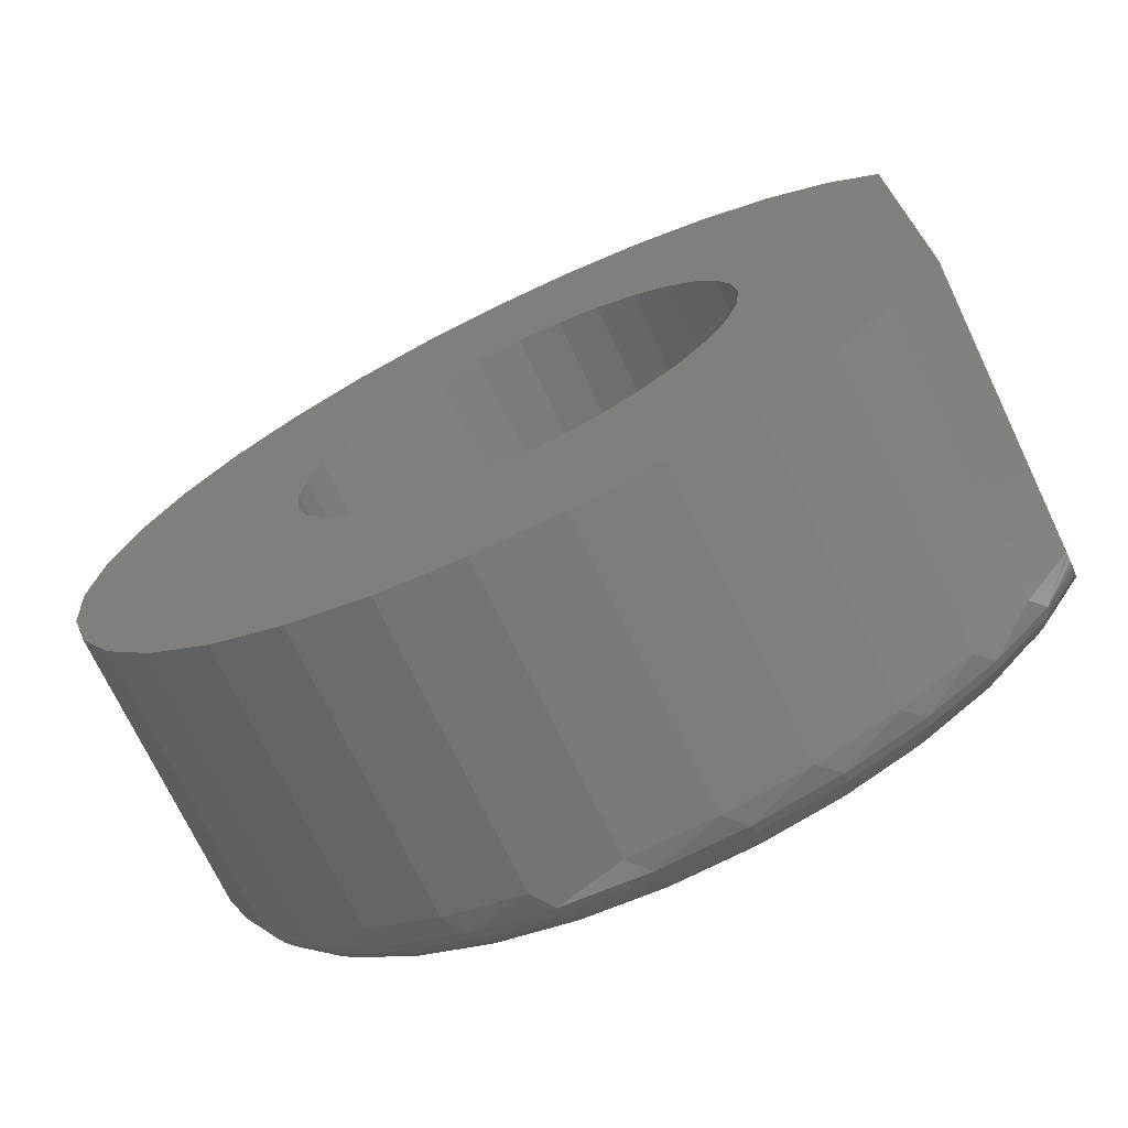
<metadata>
{"format":"stl","ext":"stl","renderer":"f3d","projection":"perspective","resolution":1024,"background":"white","views":[{"elev":-72.2,"azim":-154.5,"up":"+Y"}]}
</metadata>
<code>
# stl→obj: 410 verts, 814 faces
v -0.3276 0.1835 0.2344
v -0.3276 0.1821 0.2423
v -0.3276 0.1831 0.2383
v -0.3276 -0.1835 0.2344
v -0.3276 -0.1821 0.2423
v -0.3276 -0.1835 0
v -0.3276 -0.1831 0.2383
v -0.3276 0.1835 0
v -0.3276 0.0181 0.2812
v -0.3276 0.09351 0.2796
v -0.3276 0.1241 0.2758
v -0.3276 0.1392 0.2723
v -0.3276 0.1535 0.2673
v -0.3276 0.1604 0.2641
v -0.3276 0.1706 0.2574
v -0.3276 0.1747 0.2536
v -0.3276 0.1778 0.25
v -0.3276 0.1804 0.2461
v -0.3276 -0.0181 0.2812
v -0.3281 5.551e-17 0.2812
v -0.3276 -0.1804 0.2461
v -0.3276 -0.1778 0.25
v -0.3276 -0.1747 0.2536
v -0.3276 -0.1706 0.2574
v -0.3276 -0.1604 0.2641
v -0.3276 -0.1535 0.2673
v -0.3276 -0.1392 0.2723
v -0.3276 -0.1241 0.2758
v -0.3276 -0.09351 0.2796
v 0.3563 0.1394 0
v 0.136 0.134 0
v 0.1072 0.1575 0
v -0.1839 0.03696 0
v -0.1875 2.32e-17 0
v -0.1839 -0.03696 0
v -0.1731 -0.07251 0
v -0.1556 -0.1053 0
v -0.132 -0.134 0
v -0.1033 -0.1575 0
v -0.07053 -0.1751 0
v -0.03499 -0.1858 0
v -0.2874 -0.2423 0
v 0.001974 0.1895 0
v -0.03499 0.1858 0
v -0.2874 0.2423 0
v -0.2369 0.2925 0
v -0.1779 0.3325 0
v -0.1125 0.3606 0
v -0.04289 0.376 0
v 0.02833 0.3782 0
v 0.09868 0.3669 0
v 0.1657 0.3427 0
v 0.227 0.3064 0
v 0.2804 0.2592 0
v 0.324 0.2029 0
v 0.03894 0.1858 0
v -0.07053 0.1751 0
v -0.1033 0.1575 0
v -0.132 0.134 0
v -0.1556 0.1053 0
v -0.1731 0.07251 0
v 0.001974 -0.1895 0
v 0.324 -0.2029 0
v 0.2804 -0.2592 0
v 0.227 -0.3064 0
v 0.1657 -0.3427 0
v 0.09868 -0.3669 0
v 0.02833 -0.3782 0
v -0.04289 -0.376 0
v -0.1125 -0.3606 0
v -0.1779 -0.3325 0
v -0.2369 -0.2925 0
v 0.03894 -0.1858 0
v 0.07448 -0.1751 0
v 0.1072 -0.1575 0
v 0.136 -0.134 0
v 0.3563 -0.1394 0
v 0.07448 0.1751 0
v 0.177 0.07251 0
v 0.1595 0.1053 0
v 0.3762 0.07094 0
v 0.1914 0 0
v 0.1878 0.03696 0
v 0.3829 0 0
v 0.177 -0.07251 0
v 0.1878 -0.03696 0
v 0.3762 -0.07094 0
v 0.1595 -0.1053 0
v -0.2874 0.2423 0.2344
v -0.2369 0.2925 0.2344
v -0.1779 0.3325 0.2344
v -0.1125 0.3606 0.2344
v -0.04289 0.376 0.2344
v 0.02833 0.3782 0.2344
v 0.09868 0.3669 0.2344
v 0.1657 0.3427 0.2344
v 0.227 0.3064 0.2344
v 0.2804 0.2592 0.2344
v 0.324 0.2029 0.2344
v 0.3563 0.1394 0.2344
v 0.3762 0.07094 0.2344
v 0.3829 -4.294e-16 0.2344
v 0.3762 -0.07094 0.2344
v 0.3563 -0.1394 0.2344
v 0.324 -0.2029 0.2344
v 0.2804 -0.2592 0.2344
v 0.227 -0.3064 0.2344
v 0.1657 -0.3427 0.2344
v 0.09868 -0.3669 0.2344
v 0.02833 -0.3782 0.2344
v -0.04289 -0.376 0.2344
v -0.1125 -0.3606 0.2344
v -0.1779 -0.3325 0.2344
v -0.2369 -0.2925 0.2344
v -0.2874 -0.2423 0.2344
v -0.2588 -0.2031 0.2812
v -0.2332 -0.2574 0.2777
v -0.2154 -0.2493 0.2812
v -0.2616 -0.2036 0.2812
v -0.2812 -0.1875 0.2812
v -0.3047 -0.1455 0.2803
v -0.3127 -0.1492 0.2777
v -0.2812 -0.1701 0.2812
v -0.3048 -0.1222 0.2812
v -0.3204 -0.07105 0.2812
v -0.2387 -0.2634 0.2734
v -0.2715 -0.2054 0.2798
v -0.2904 -0.2162 0.2675
v -0.2504 -0.2761 0.2523
v -0.1928 -0.3197 0.2523
v -0.1795 -0.2981 0.2777
v -0.1641 -0.2864 0.2812
v -0.1278 -0.3515 0.2523
v -0.1189 -0.3277 0.2777
v -0.1066 -0.3131 0.2812
v -0.05796 -0.3702 0.2523
v -0.05378 -0.3452 0.2777
v -0.04518 -0.3284 0.2812
v 0.01418 -0.3752 0.2523
v 0.01349 -0.3499 0.2777
v 0.01807 -0.3318 0.2812
v 0.08594 -0.3663 0.2523
v 0.0804 -0.3416 0.2777
v 0.08081 -0.3231 0.2812
v 0.1547 -0.3438 0.2523
v 0.1445 -0.3206 0.2777
v 0.1408 -0.3026 0.2812
v 0.2178 -0.3085 0.2523
v 0.2033 -0.2877 0.2777
v 0.1957 -0.2711 0.2812
v 0.273 -0.2618 0.2523
v 0.2548 -0.2441 0.2777
v 0.2437 -0.2298 0.2812
v 0.3182 -0.2053 0.2523
v 0.2969 -0.1915 0.2777
v 0.283 -0.1801 0.2812
v 0.3517 -0.1413 0.2523
v 0.3282 -0.1317 0.2777
v 0.3121 -0.1238 0.2812
v 0.382 -5.274e-16 0.2435
v 0.3724 -0.07198 0.2523
v -0.2951 -0.2196 0.2604
v 0.33 -0.06305 0.2812
v 0.3388 -0.06543 0.2803
v 0.3475 -0.06711 0.2777
v -0.2812 -0.2071 0.2766
v -0.2986 -0.2222 0.2523
v 0.336 2.143e-16 0.2812
v 0.3452 -4.441e-16 0.2803
v 0.354 -4.718e-16 0.2777
v 0.3621 -4.718e-16 0.2734
v 0.3554 -0.06867 0.2734
v 0.3692 -4.996e-16 0.2675
v 0.3624 -0.07003 0.2675
v 0.375 -4.996e-16 0.2604
v 0.3681 -0.07115 0.2604
v 0.3793 -4.996e-16 0.2523
v -0.2475 -0.2729 0.2604
v -0.2435 -0.2686 0.2675
v -0.1837 -0.305 0.2734
v -0.1874 -0.3111 0.2675
v -0.1905 -0.316 0.2604
v -0.1217 -0.3353 0.2734
v -0.1242 -0.342 0.2675
v -0.1263 -0.3474 0.2604
v -0.05511 -0.3532 0.2734
v -0.05629 -0.3602 0.2675
v -0.05725 -0.366 0.2604
v 0.01371 -0.358 0.2734
v 0.0139 -0.3651 0.2675
v 0.01406 -0.3709 0.2604
v 0.08217 -0.3495 0.2734
v 0.08372 -0.3564 0.2675
v 0.08499 -0.3621 0.2604
v 0.1477 -0.328 0.2734
v 0.1506 -0.3345 0.2675
v 0.1529 -0.3398 0.2604
v 0.2079 -0.2943 0.2734
v 0.212 -0.3002 0.2675
v 0.2153 -0.305 0.2604
v 0.2606 -0.2498 0.2734
v 0.2657 -0.2547 0.2675
v 0.2699 -0.2588 0.2604
v 0.3037 -0.1959 0.2734
v 0.3097 -0.1998 0.2675
v 0.3146 -0.203 0.2604
v 0.3357 -0.1348 0.2734
v 0.3423 -0.1375 0.2675
v 0.3477 -0.1397 0.2604
v -0.2812 0.1701 0.2812
v -0.3047 0.1455 0.2803
v -0.3048 0.1222 0.2812
v -0.2812 0.1875 0.2812
v -0.3127 0.1492 0.2777
v -0.2812 0.2071 0.2766
v -0.2847 0.2119 0.2734
v -0.2784 0.2066 0.2778
v -0.2588 0.2031 0.2812
v -0.2332 0.2574 0.2777
v -0.2686 0.2049 0.2804
v -0.2154 0.2493 0.2812
v 0.3724 0.07198 0.2523
v 0.3517 0.1413 0.2523
v 0.3282 0.1317 0.2777
v 0.283 0.1801 0.2812
v 0.3121 0.1238 0.2812
v 0.3388 0.06543 0.2803
v 0.3182 0.2053 0.2523
v 0.2969 0.1915 0.2777
v 0.2437 0.2298 0.2812
v 0.273 0.2618 0.2523
v 0.2548 0.2441 0.2777
v 0.1957 0.2711 0.2812
v 0.2178 0.3085 0.2523
v 0.2033 0.2877 0.2777
v 0.1408 0.3026 0.2812
v 0.1547 0.3438 0.2523
v 0.1445 0.3206 0.2777
v 0.08081 0.3231 0.2812
v 0.08594 0.3663 0.2523
v 0.0804 0.3416 0.2777
v 0.01807 0.3318 0.2812
v 0.01418 0.3752 0.2523
v 0.01349 0.3499 0.2777
v -0.04518 0.3284 0.2812
v -0.05796 0.3702 0.2523
v -0.05378 0.3452 0.2777
v -0.1066 0.3131 0.2812
v -0.1278 0.3515 0.2523
v -0.1189 0.3277 0.2777
v -0.1641 0.2864 0.2812
v -0.1928 0.3197 0.2523
v -0.1795 0.2981 0.2777
v -0.2504 0.2761 0.2523
v -0.2904 0.2162 0.2675
v -0.3204 0.07105 0.2812
v 0.33 0.06305 0.2812
v 0.3475 0.06711 0.2777
v -0.2951 0.2196 0.2604
v -0.2986 0.2222 0.2523
v 0.3554 0.06867 0.2734
v 0.3624 0.07003 0.2675
v 0.3681 0.07115 0.2604
v 0.3357 0.1348 0.2734
v 0.3423 0.1375 0.2675
v 0.3477 0.1397 0.2604
v 0.3037 0.1959 0.2734
v 0.3097 0.1998 0.2675
v 0.3146 0.203 0.2604
v 0.2606 0.2498 0.2734
v 0.2657 0.2547 0.2675
v 0.2699 0.2588 0.2604
v 0.2079 0.2943 0.2734
v 0.212 0.3002 0.2675
v 0.2153 0.305 0.2604
v 0.1477 0.328 0.2734
v 0.1506 0.3345 0.2675
v 0.1529 0.3398 0.2604
v 0.08217 0.3495 0.2734
v 0.08372 0.3564 0.2675
v 0.08499 0.3621 0.2604
v 0.01371 0.358 0.2734
v 0.0139 0.3651 0.2675
v 0.01406 0.3709 0.2604
v -0.05511 0.3532 0.2734
v -0.05629 0.3602 0.2675
v -0.05725 0.366 0.2604
v -0.1217 0.3353 0.2734
v -0.1242 0.342 0.2675
v -0.1263 0.3474 0.2604
v -0.1837 0.305 0.2734
v -0.1874 0.3111 0.2675
v -0.1905 0.316 0.2604
v -0.2387 0.2634 0.2734
v -0.2435 0.2686 0.2675
v -0.2475 0.2729 0.2604
v -0.2588 0.1875 0.2656
v -0.2674 0.1875 0.2649
v -0.2748 0.1875 0.2629
v -0.2102 0.1875 0.2656
v -0.2812 0.1875 0.2599
v -0.2812 0.1875 0.09375
v -0.2102 0.1875 0.09375
v 0.07448 -0.1751 0.2812
v 0.03894 -0.1858 0.2812
v -0.2102 -0.2031 0.2812
v 0.001974 -0.1895 0.2812
v -0.2102 -0.2001 0.2809
v -0.2102 0.2031 0.2812
v -0.2102 0.2001 0.2809
v 0.001974 0.1895 0.2812
v -0.03499 -0.1858 0.2812
v -0.07053 -0.1751 0.2812
v -0.1033 -0.1575 0.2812
v -0.132 -0.134 0.2812
v -0.1556 -0.1053 0.2812
v -0.1731 -0.07251 0.2812
v -0.1839 -0.03696 0.2812
v -0.1875 2.32e-17 0.2812
v -0.1839 0.03696 0.2812
v -0.1731 0.07251 0.2812
v -0.1556 0.1053 0.2812
v -0.132 0.134 0.2812
v -0.1033 0.1575 0.2812
v -0.07053 0.1751 0.2812
v -0.03499 0.1858 0.2812
v 0.03894 0.1858 0.2812
v 0.07448 0.1751 0.2812
v 0.1072 0.1575 0.2812
v 0.136 0.134 0.2812
v 0.1595 0.1053 0.2812
v 0.177 0.07251 0.2812
v 0.1878 0.03696 0.2812
v 0.1914 0 0.2812
v 0.1878 -0.03696 0.2812
v 0.177 -0.07251 0.2812
v 0.1595 -0.1053 0.2812
v 0.136 -0.134 0.2812
v 0.1072 -0.1575 0.2812
v -0.2102 -0.1875 0.2656
v -0.2102 0.1971 0.2801
v -0.2102 0.1944 0.2786
v -0.2102 0.1921 0.2767
v -0.2102 0.1901 0.2743
v -0.2102 0.1887 0.2716
v -0.2102 0.1878 0.2687
v -0.2102 -0.1875 0.09375
v -0.2102 -0.1878 0.2687
v -0.2102 -0.1887 0.2716
v -0.2102 -0.1901 0.2743
v -0.2102 -0.1921 0.2767
v -0.2102 -0.1944 0.2786
v -0.2102 -0.1971 0.2801
v -0.2812 -0.1882 0.265
v -0.2812 -0.1877 0.2625
v -0.2812 -0.1875 0.2599
v -0.2812 -0.1875 0.09375
v -0.2812 -0.2001 0.2768
v -0.2812 -0.198 0.2762
v -0.2812 -0.1954 0.2749
v -0.2812 -0.193 0.2731
v -0.2812 -0.191 0.2709
v -0.2812 -0.1893 0.2682
v -0.2812 0.1882 0.265
v -0.2812 0.1893 0.2681
v -0.2812 0.191 0.2709
v -0.2812 0.193 0.2731
v -0.2812 0.1954 0.2749
v -0.2812 0.198 0.2762
v -0.2812 0.2001 0.2768
v -0.2812 0.1877 0.2625
v -0.2588 0.2001 0.2809
v -0.2588 0.1971 0.2801
v -0.2588 0.1944 0.2786
v -0.2588 0.1921 0.2767
v -0.2588 0.1901 0.2743
v -0.2588 0.1887 0.2716
v -0.2588 0.1878 0.2687
v -0.2757 0.1878 0.2655
v -0.2767 0.1885 0.2681
v -0.2775 0.1898 0.2705
v -0.2783 0.1914 0.2726
v -0.279 0.1935 0.2744
v -0.2795 0.1959 0.2759
v -0.2812 0.2023 0.2771
v -0.2693 0.1918 0.2754
v -0.2689 0.19 0.2731
v -0.2697 0.194 0.2773
v -0.2812 0.2044 0.2771
v -0.2603 0.1922 0.2768
v -0.2685 0.1886 0.2705
v -0.2679 0.1878 0.2677
v -0.2588 -0.1875 0.2656
v -0.2746 -0.1875 0.2629
v -0.2674 -0.1875 0.2649
v -0.2768 -0.1914 0.2731
v -0.2774 -0.1934 0.2749
v -0.268 -0.1917 0.2756
v -0.2683 -0.1939 0.2775
v -0.2588 -0.1931 0.2776
v -0.2588 -0.1912 0.2757
v -0.2588 -0.1896 0.2734
v -0.2588 -0.1884 0.271
v -0.2588 -0.1877 0.2683
v -0.2779 -0.1957 0.2764
v -0.2588 -0.2004 0.281
v -0.2588 -0.1978 0.2803
v -0.2588 -0.1953 0.2792
v -0.2812 -0.2023 0.2771
v -0.2812 -0.2045 0.2771
f 1 2 3
f 4 5 6
f 4 7 5
f 8 9 10
f 8 10 11
f 8 11 12
f 8 12 13
f 8 13 14
f 8 14 15
f 8 15 16
f 8 16 17
f 8 17 18
f 8 18 2
f 8 2 1
f 6 19 20
f 6 20 9
f 6 9 8
f 19 6 5
f 19 5 21
f 19 21 22
f 19 22 23
f 19 23 24
f 19 24 25
f 19 25 26
f 19 26 27
f 19 27 28
f 19 28 29
f 30 31 32
f 6 33 34
f 6 34 35
f 6 35 36
f 6 36 37
f 6 37 38
f 6 38 39
f 6 39 40
f 6 40 41
f 6 41 42
f 43 44 45
f 43 45 46
f 43 46 47
f 43 47 48
f 43 48 49
f 43 49 50
f 43 50 51
f 43 51 52
f 43 52 53
f 43 53 54
f 43 54 55
f 43 55 56
f 8 45 44
f 8 44 57
f 8 57 58
f 8 58 59
f 8 59 60
f 8 60 61
f 8 61 33
f 8 33 6
f 62 63 64
f 62 64 65
f 62 65 66
f 62 66 67
f 62 67 68
f 62 68 69
f 62 69 70
f 62 70 71
f 62 71 72
f 62 72 42
f 62 42 41
f 63 62 73
f 63 73 74
f 63 74 75
f 63 75 76
f 63 76 77
f 56 55 78
f 78 55 30
f 78 30 32
f 79 80 81
f 81 80 31
f 81 31 30
f 82 83 84
f 84 83 79
f 84 79 81
f 85 86 87
f 87 86 82
f 87 82 84
f 76 88 77
f 77 88 85
f 77 85 87
f 8 1 45
f 45 1 89
f 45 89 46
f 46 89 90
f 46 90 47
f 47 90 91
f 47 91 48
f 48 91 92
f 48 92 49
f 49 92 93
f 49 93 50
f 50 93 94
f 50 94 51
f 51 94 95
f 51 95 52
f 52 95 96
f 52 96 53
f 53 96 97
f 53 97 54
f 54 97 98
f 54 98 55
f 55 98 99
f 55 99 30
f 30 99 100
f 30 100 81
f 81 100 101
f 81 101 84
f 84 101 102
f 84 102 87
f 87 102 103
f 87 103 77
f 77 103 104
f 77 104 63
f 63 104 105
f 63 105 64
f 64 105 106
f 64 106 65
f 65 106 107
f 65 107 66
f 66 107 108
f 66 108 67
f 67 108 109
f 67 109 68
f 68 109 110
f 68 110 69
f 69 110 111
f 69 111 70
f 70 111 112
f 70 112 71
f 71 112 113
f 71 113 72
f 72 113 114
f 72 114 42
f 42 114 115
f 42 115 6
f 6 115 4
f 116 117 118
f 116 119 117
f 120 121 122
f 120 123 121
f 29 121 124
f 124 125 29
f 19 29 125
f 25 122 26
f 123 124 121
f 126 117 127
f 126 127 128
f 114 129 115
f 113 130 114
f 131 132 118
f 131 118 117
f 112 133 113
f 134 135 132
f 134 132 131
f 111 136 112
f 137 138 135
f 137 135 134
f 110 139 111
f 140 141 138
f 140 138 137
f 109 142 110
f 143 144 141
f 143 141 140
f 108 145 109
f 146 147 144
f 146 144 143
f 107 148 108
f 149 150 147
f 149 147 146
f 106 151 107
f 152 153 150
f 152 150 149
f 105 154 106
f 155 156 153
f 155 153 152
f 104 157 105
f 158 159 156
f 158 156 155
f 103 160 161
f 103 161 104
f 102 160 103
f 121 29 122
f 29 28 122
f 122 28 27
f 122 27 26
f 128 25 162
f 25 24 162
f 162 24 23
f 117 119 127
f 163 159 158
f 164 163 158
f 164 158 165
f 166 120 122
f 166 122 25
f 166 25 128
f 166 128 127
f 167 162 23
f 167 23 22
f 167 22 21
f 167 21 5
f 167 5 7
f 167 7 4
f 167 4 115
f 167 115 129
f 168 163 169
f 169 163 164
f 169 164 170
f 170 164 165
f 170 165 171
f 171 165 172
f 171 172 173
f 173 172 174
f 173 174 175
f 175 174 176
f 175 176 177
f 177 176 161
f 177 161 160
f 167 129 162
f 162 129 178
f 162 178 128
f 128 178 179
f 128 179 126
f 131 117 180
f 180 117 126
f 180 126 181
f 181 126 179
f 181 179 182
f 182 179 178
f 182 178 130
f 130 178 129
f 130 129 114
f 134 131 183
f 183 131 180
f 183 180 184
f 184 180 181
f 184 181 185
f 185 181 182
f 185 182 133
f 133 182 130
f 133 130 113
f 137 134 186
f 186 134 183
f 186 183 187
f 187 183 184
f 187 184 188
f 188 184 185
f 188 185 136
f 136 185 133
f 136 133 112
f 140 137 189
f 189 137 186
f 189 186 190
f 190 186 187
f 190 187 191
f 191 187 188
f 191 188 139
f 139 188 136
f 139 136 111
f 143 140 192
f 192 140 189
f 192 189 193
f 193 189 190
f 193 190 194
f 194 190 191
f 194 191 142
f 142 191 139
f 142 139 110
f 146 143 195
f 195 143 192
f 195 192 196
f 196 192 193
f 196 193 197
f 197 193 194
f 197 194 145
f 145 194 142
f 145 142 109
f 149 146 198
f 198 146 195
f 198 195 199
f 199 195 196
f 199 196 200
f 200 196 197
f 200 197 148
f 148 197 145
f 148 145 108
f 152 149 201
f 201 149 198
f 201 198 202
f 202 198 199
f 202 199 203
f 203 199 200
f 203 200 151
f 151 200 148
f 151 148 107
f 155 152 204
f 204 152 201
f 204 201 205
f 205 201 202
f 205 202 206
f 206 202 203
f 206 203 154
f 154 203 151
f 154 151 106
f 158 155 207
f 207 155 204
f 207 204 208
f 208 204 205
f 208 205 209
f 209 205 206
f 209 206 157
f 157 206 154
f 157 154 105
f 165 158 172
f 172 158 207
f 172 207 174
f 174 207 208
f 174 208 176
f 176 208 209
f 176 209 161
f 161 209 157
f 161 157 104
f 210 211 212
f 210 213 211
f 213 214 211
f 213 215 214
f 215 216 214
f 215 217 216
f 218 219 220
f 218 221 219
f 102 222 160
f 102 101 222
f 100 222 101
f 99 223 100
f 224 225 226
f 224 226 227
f 98 228 99
f 229 230 225
f 229 225 224
f 97 231 98
f 232 233 230
f 232 230 229
f 96 234 97
f 235 236 233
f 235 233 232
f 95 237 96
f 238 239 236
f 238 236 235
f 94 240 95
f 241 242 239
f 241 239 238
f 93 243 94
f 244 245 242
f 244 242 241
f 92 246 93
f 247 248 245
f 247 245 244
f 91 249 92
f 250 251 248
f 250 248 247
f 90 252 91
f 253 221 251
f 253 251 250
f 89 254 90
f 219 221 253
f 14 13 214
f 214 255 14
f 9 256 10
f 256 212 10
f 10 212 211
f 226 257 227
f 224 227 258
f 214 216 255
f 255 259 14
f 14 259 15
f 16 15 259
f 211 214 10
f 10 214 11
f 12 11 214
f 214 13 12
f 260 254 89
f 260 89 1
f 260 1 3
f 260 3 2
f 260 2 18
f 260 18 17
f 260 17 16
f 260 16 259
f 257 168 227
f 227 168 169
f 227 169 258
f 258 169 170
f 258 170 261
f 261 170 171
f 261 171 262
f 262 171 173
f 262 173 263
f 263 173 175
f 263 175 222
f 222 175 177
f 222 177 160
f 224 258 264
f 264 258 261
f 264 261 265
f 265 261 262
f 265 262 266
f 266 262 263
f 266 263 223
f 223 263 222
f 223 222 100
f 229 224 267
f 267 224 264
f 267 264 268
f 268 264 265
f 268 265 269
f 269 265 266
f 269 266 228
f 228 266 223
f 228 223 99
f 232 229 270
f 270 229 267
f 270 267 271
f 271 267 268
f 271 268 272
f 272 268 269
f 272 269 231
f 231 269 228
f 231 228 98
f 235 232 273
f 273 232 270
f 273 270 274
f 274 270 271
f 274 271 275
f 275 271 272
f 275 272 234
f 234 272 231
f 234 231 97
f 238 235 276
f 276 235 273
f 276 273 277
f 277 273 274
f 277 274 278
f 278 274 275
f 278 275 237
f 237 275 234
f 237 234 96
f 241 238 279
f 279 238 276
f 279 276 280
f 280 276 277
f 280 277 281
f 281 277 278
f 281 278 240
f 240 278 237
f 240 237 95
f 244 241 282
f 282 241 279
f 282 279 283
f 283 279 280
f 283 280 284
f 284 280 281
f 284 281 243
f 243 281 240
f 243 240 94
f 247 244 285
f 285 244 282
f 285 282 286
f 286 282 283
f 286 283 287
f 287 283 284
f 287 284 246
f 246 284 243
f 246 243 93
f 250 247 288
f 288 247 285
f 288 285 289
f 289 285 286
f 289 286 290
f 290 286 287
f 290 287 249
f 249 287 246
f 249 246 92
f 253 250 291
f 291 250 288
f 291 288 292
f 292 288 289
f 292 289 293
f 293 289 290
f 293 290 252
f 252 290 249
f 252 249 91
f 219 253 294
f 294 253 291
f 294 291 295
f 295 291 292
f 295 292 296
f 296 292 293
f 296 293 254
f 254 293 252
f 254 252 90
f 254 260 296
f 296 260 259
f 296 259 295
f 295 259 255
f 295 255 294
f 294 255 216
f 294 216 219
f 219 216 217
f 219 217 220
f 9 210 256
f 9 20 210
f 210 212 256
f 19 125 124
f 19 124 123
f 19 123 210
f 19 210 20
f 297 298 299
f 300 297 299
f 300 299 301
f 300 301 302
f 300 302 303
f 156 304 305
f 156 305 153
f 306 116 118
f 306 118 132
f 306 132 135
f 306 135 138
f 306 138 141
f 306 141 307
f 306 307 308
f 309 310 311
f 309 311 242
f 309 242 245
f 309 245 248
f 309 248 251
f 309 251 221
f 309 221 218
f 308 307 312
f 308 312 313
f 308 313 314
f 308 314 315
f 308 315 316
f 308 316 317
f 308 317 318
f 308 318 319
f 310 308 319
f 310 319 320
f 310 320 321
f 310 321 322
f 310 322 323
f 310 323 324
f 310 324 325
f 310 325 326
f 310 326 311
f 311 327 230
f 311 230 233
f 311 233 236
f 311 236 239
f 311 239 242
f 307 141 144
f 307 144 147
f 307 147 150
f 307 150 153
f 307 153 305
f 230 327 225
f 225 327 328
f 225 328 226
f 226 328 329
f 226 329 330
f 226 330 257
f 257 330 331
f 257 331 332
f 257 332 168
f 168 332 333
f 168 333 334
f 168 334 163
f 163 334 335
f 163 335 336
f 163 336 159
f 159 336 337
f 159 337 338
f 159 338 156
f 156 338 339
f 156 339 304
f 340 310 341
f 340 341 342
f 340 342 343
f 340 343 344
f 340 344 345
f 340 345 346
f 340 346 300
f 340 300 303
f 340 303 347
f 310 340 348
f 310 348 349
f 310 349 350
f 310 350 351
f 310 351 352
f 310 352 353
f 310 353 308
f 123 354 355
f 123 355 356
f 123 356 357
f 123 357 302
f 123 302 210
f 120 358 359
f 120 359 360
f 120 360 361
f 120 361 362
f 120 362 363
f 120 363 354
f 120 354 123
f 213 364 365
f 213 365 366
f 213 366 367
f 213 367 368
f 213 368 369
f 213 369 370
f 210 302 301
f 210 301 371
f 210 371 364
f 210 364 213
f 309 218 310
f 310 218 372
f 310 372 341
f 341 372 373
f 341 373 342
f 342 373 374
f 342 374 343
f 343 374 375
f 343 375 344
f 344 375 376
f 344 376 345
f 345 376 377
f 345 377 346
f 346 377 378
f 346 378 300
f 300 378 297
f 299 371 301
f 379 371 299
f 364 371 379
f 380 364 379
f 365 364 380
f 381 365 380
f 366 365 381
f 382 366 381
f 367 366 382
f 383 367 382
f 368 367 383
f 384 368 383
f 369 368 384
f 370 369 384
f 385 370 384
f 386 382 387
f 383 382 386
f 388 383 386
f 388 384 383
f 217 215 389
f 217 389 385
f 217 385 384
f 217 384 388
f 217 388 220
f 390 377 376
f 390 376 375
f 390 375 374
f 390 374 373
f 390 373 372
f 390 372 218
f 390 218 220
f 390 220 388
f 390 388 386
f 390 386 387
f 390 387 391
f 390 391 392
f 390 392 298
f 298 297 378
f 298 378 377
f 298 377 390
f 382 381 387
f 387 381 380
f 387 380 391
f 391 380 379
f 391 379 392
f 392 379 299
f 392 299 298
f 393 394 395
f 356 394 393
f 356 393 340
f 356 340 347
f 356 347 357
f 396 362 361
f 397 396 361
f 398 393 395
f 398 395 396
f 398 396 397
f 398 397 399
f 398 399 400
f 398 400 401
f 398 401 402
f 398 402 403
f 398 403 404
f 398 404 393
f 394 356 355
f 394 355 354
f 394 354 363
f 394 363 362
f 394 362 396
f 394 396 395
f 399 397 405
f 399 405 127
f 399 127 119
f 399 119 116
f 399 116 406
f 399 406 407
f 399 407 408
f 399 408 400
f 405 397 361
f 405 361 360
f 405 360 359
f 405 359 358
f 405 358 409
f 405 409 410
f 405 410 166
f 405 166 127
f 352 351 400
f 400 351 401
f 401 351 350
f 401 350 402
f 402 350 349
f 116 306 406
f 406 306 308
f 406 308 407
f 407 308 353
f 407 353 408
f 408 353 352
f 408 352 400
f 340 393 348
f 348 393 404
f 348 404 349
f 349 404 403
f 349 403 402
f 357 347 302
f 302 347 303
f 62 305 73
f 73 305 304
f 73 304 74
f 74 304 339
f 74 339 75
f 75 339 338
f 75 338 76
f 76 338 337
f 76 337 88
f 88 337 336
f 88 336 85
f 85 336 335
f 85 335 86
f 86 335 334
f 86 334 82
f 305 62 307
f 307 62 41
f 307 41 312
f 312 41 40
f 312 40 313
f 313 40 39
f 313 39 314
f 314 39 38
f 314 38 315
f 315 38 37
f 315 37 316
f 316 37 36
f 316 36 317
f 317 36 35
f 317 35 318
f 318 35 34
f 318 34 319
f 43 326 44
f 44 326 325
f 44 325 57
f 57 325 324
f 57 324 58
f 58 324 323
f 58 323 59
f 59 323 322
f 59 322 60
f 60 322 321
f 60 321 61
f 61 321 320
f 61 320 33
f 33 320 319
f 33 319 34
f 326 43 311
f 311 43 56
f 311 56 327
f 327 56 78
f 327 78 328
f 328 78 32
f 328 32 329
f 329 32 31
f 329 31 330
f 330 31 80
f 330 80 331
f 331 80 79
f 331 79 332
f 332 79 83
f 332 83 333
f 333 83 82
f 333 82 334

</code>
